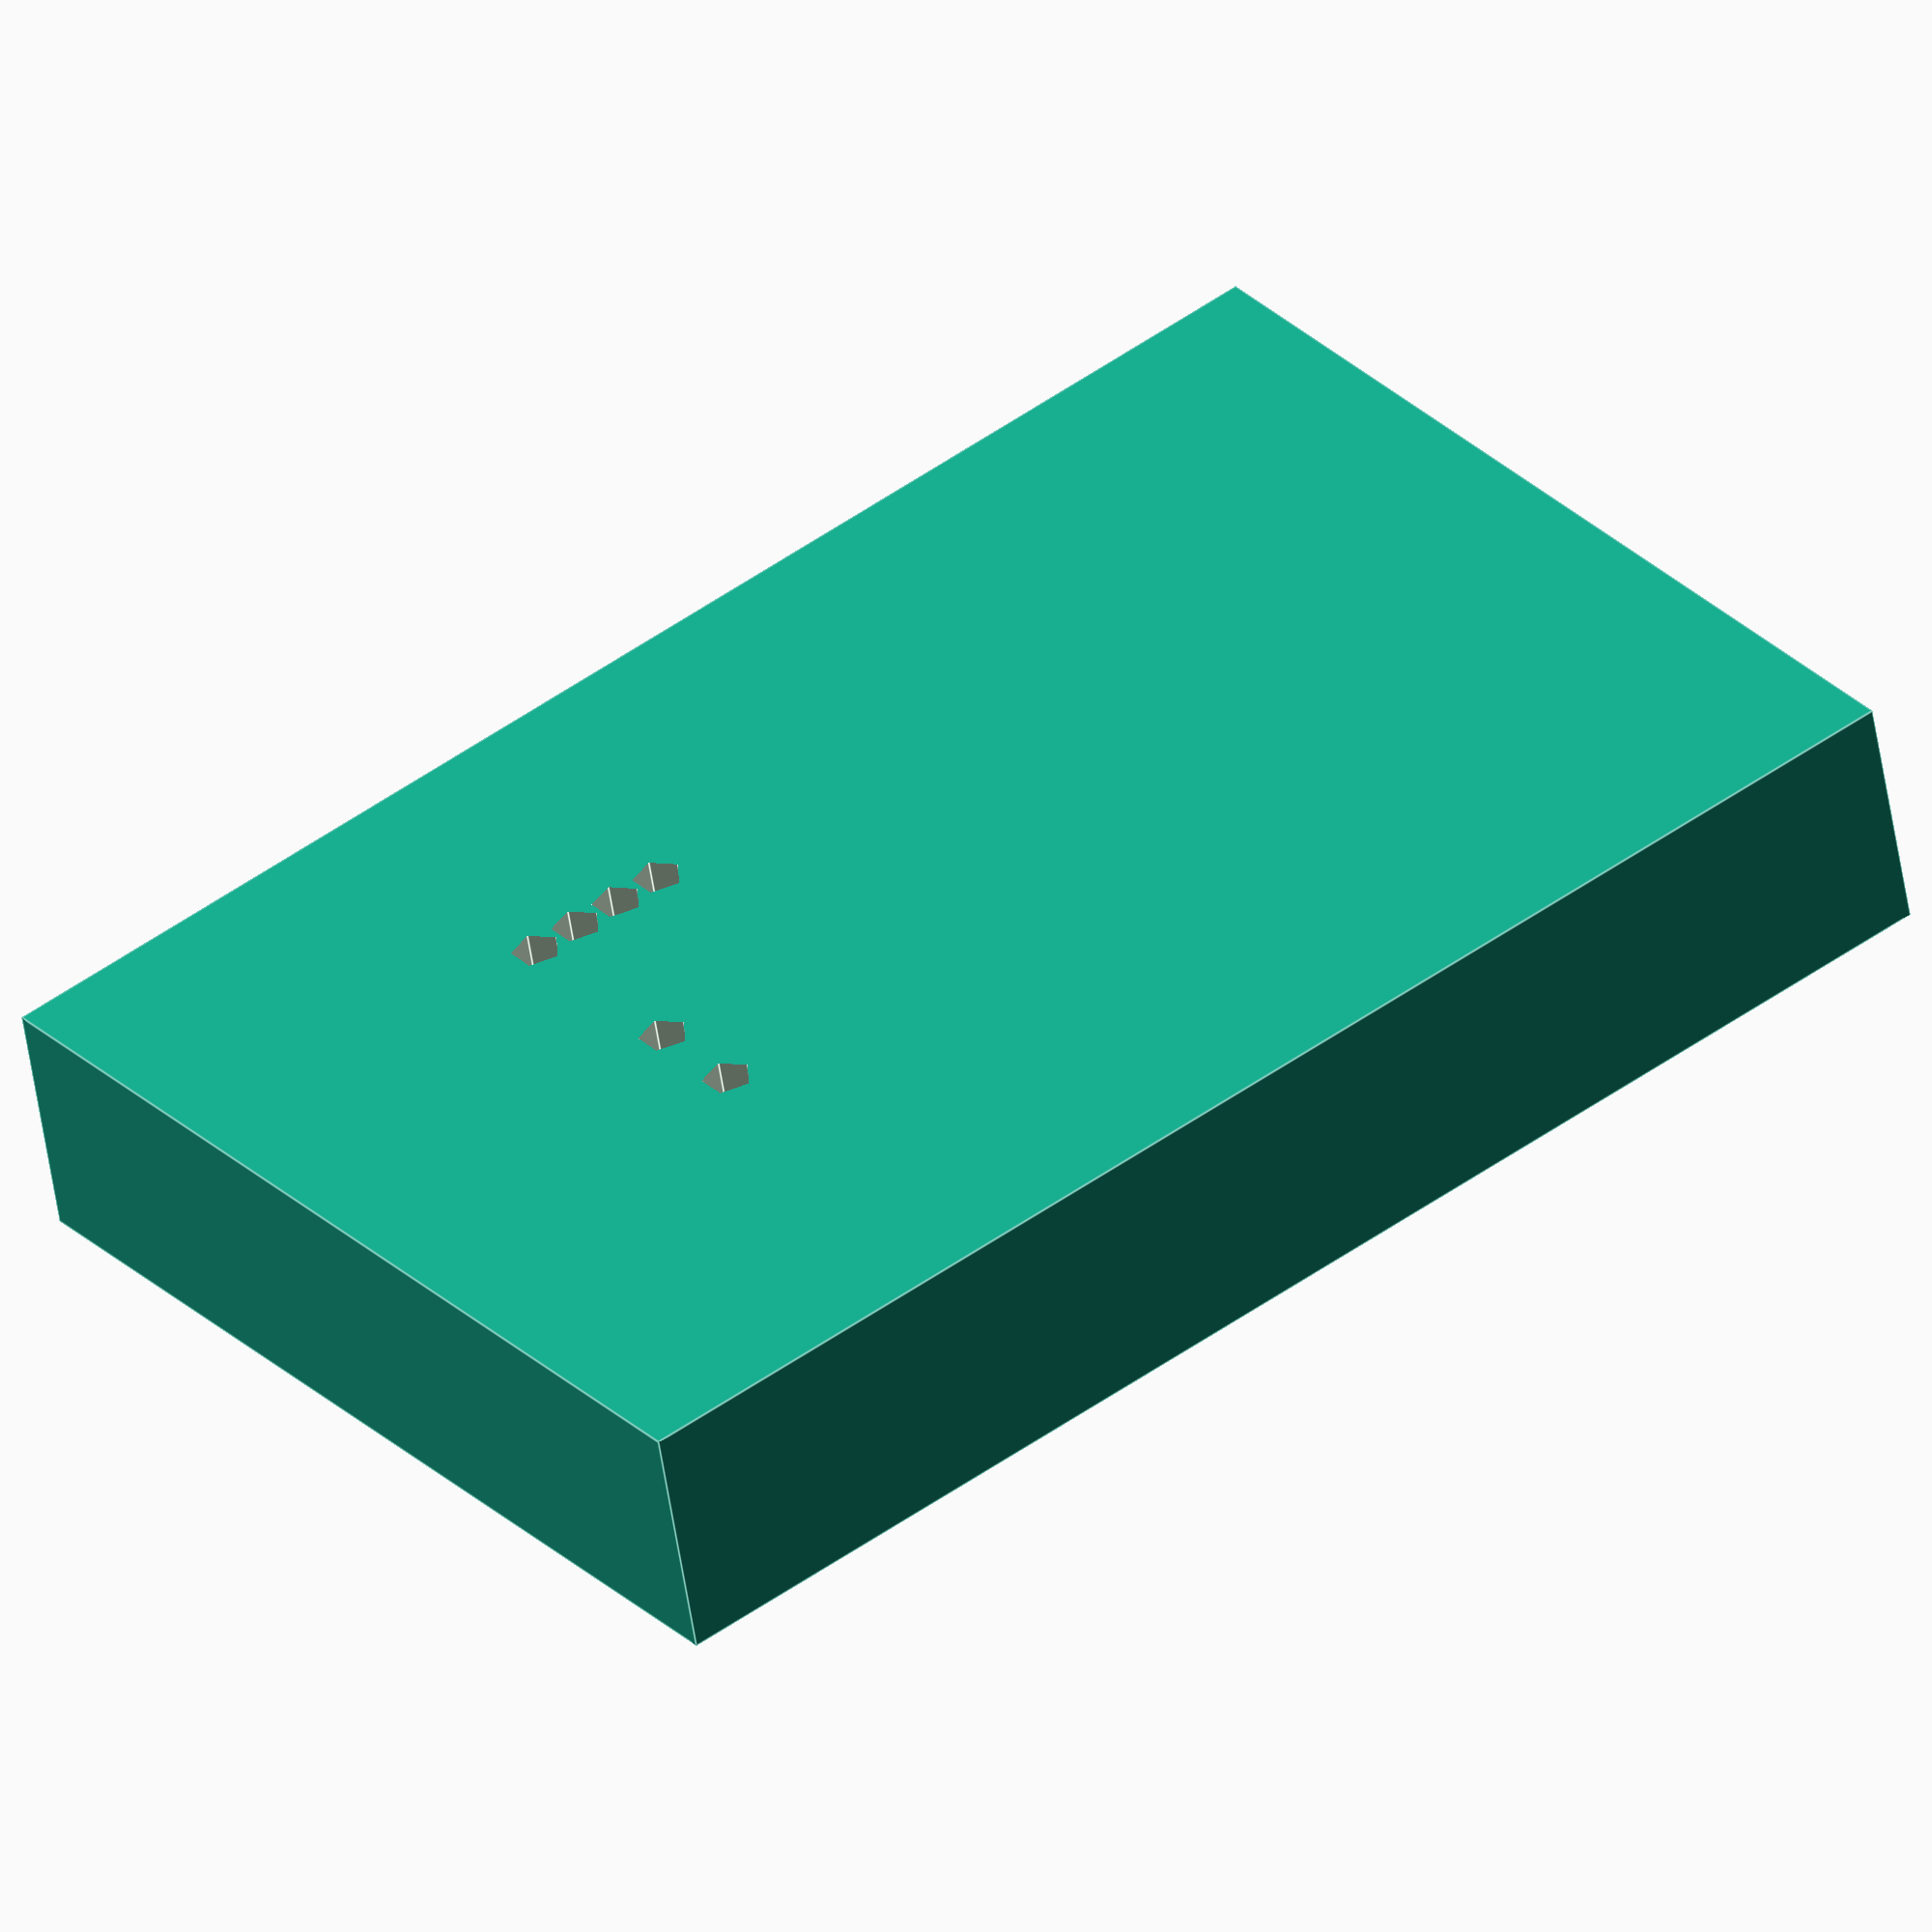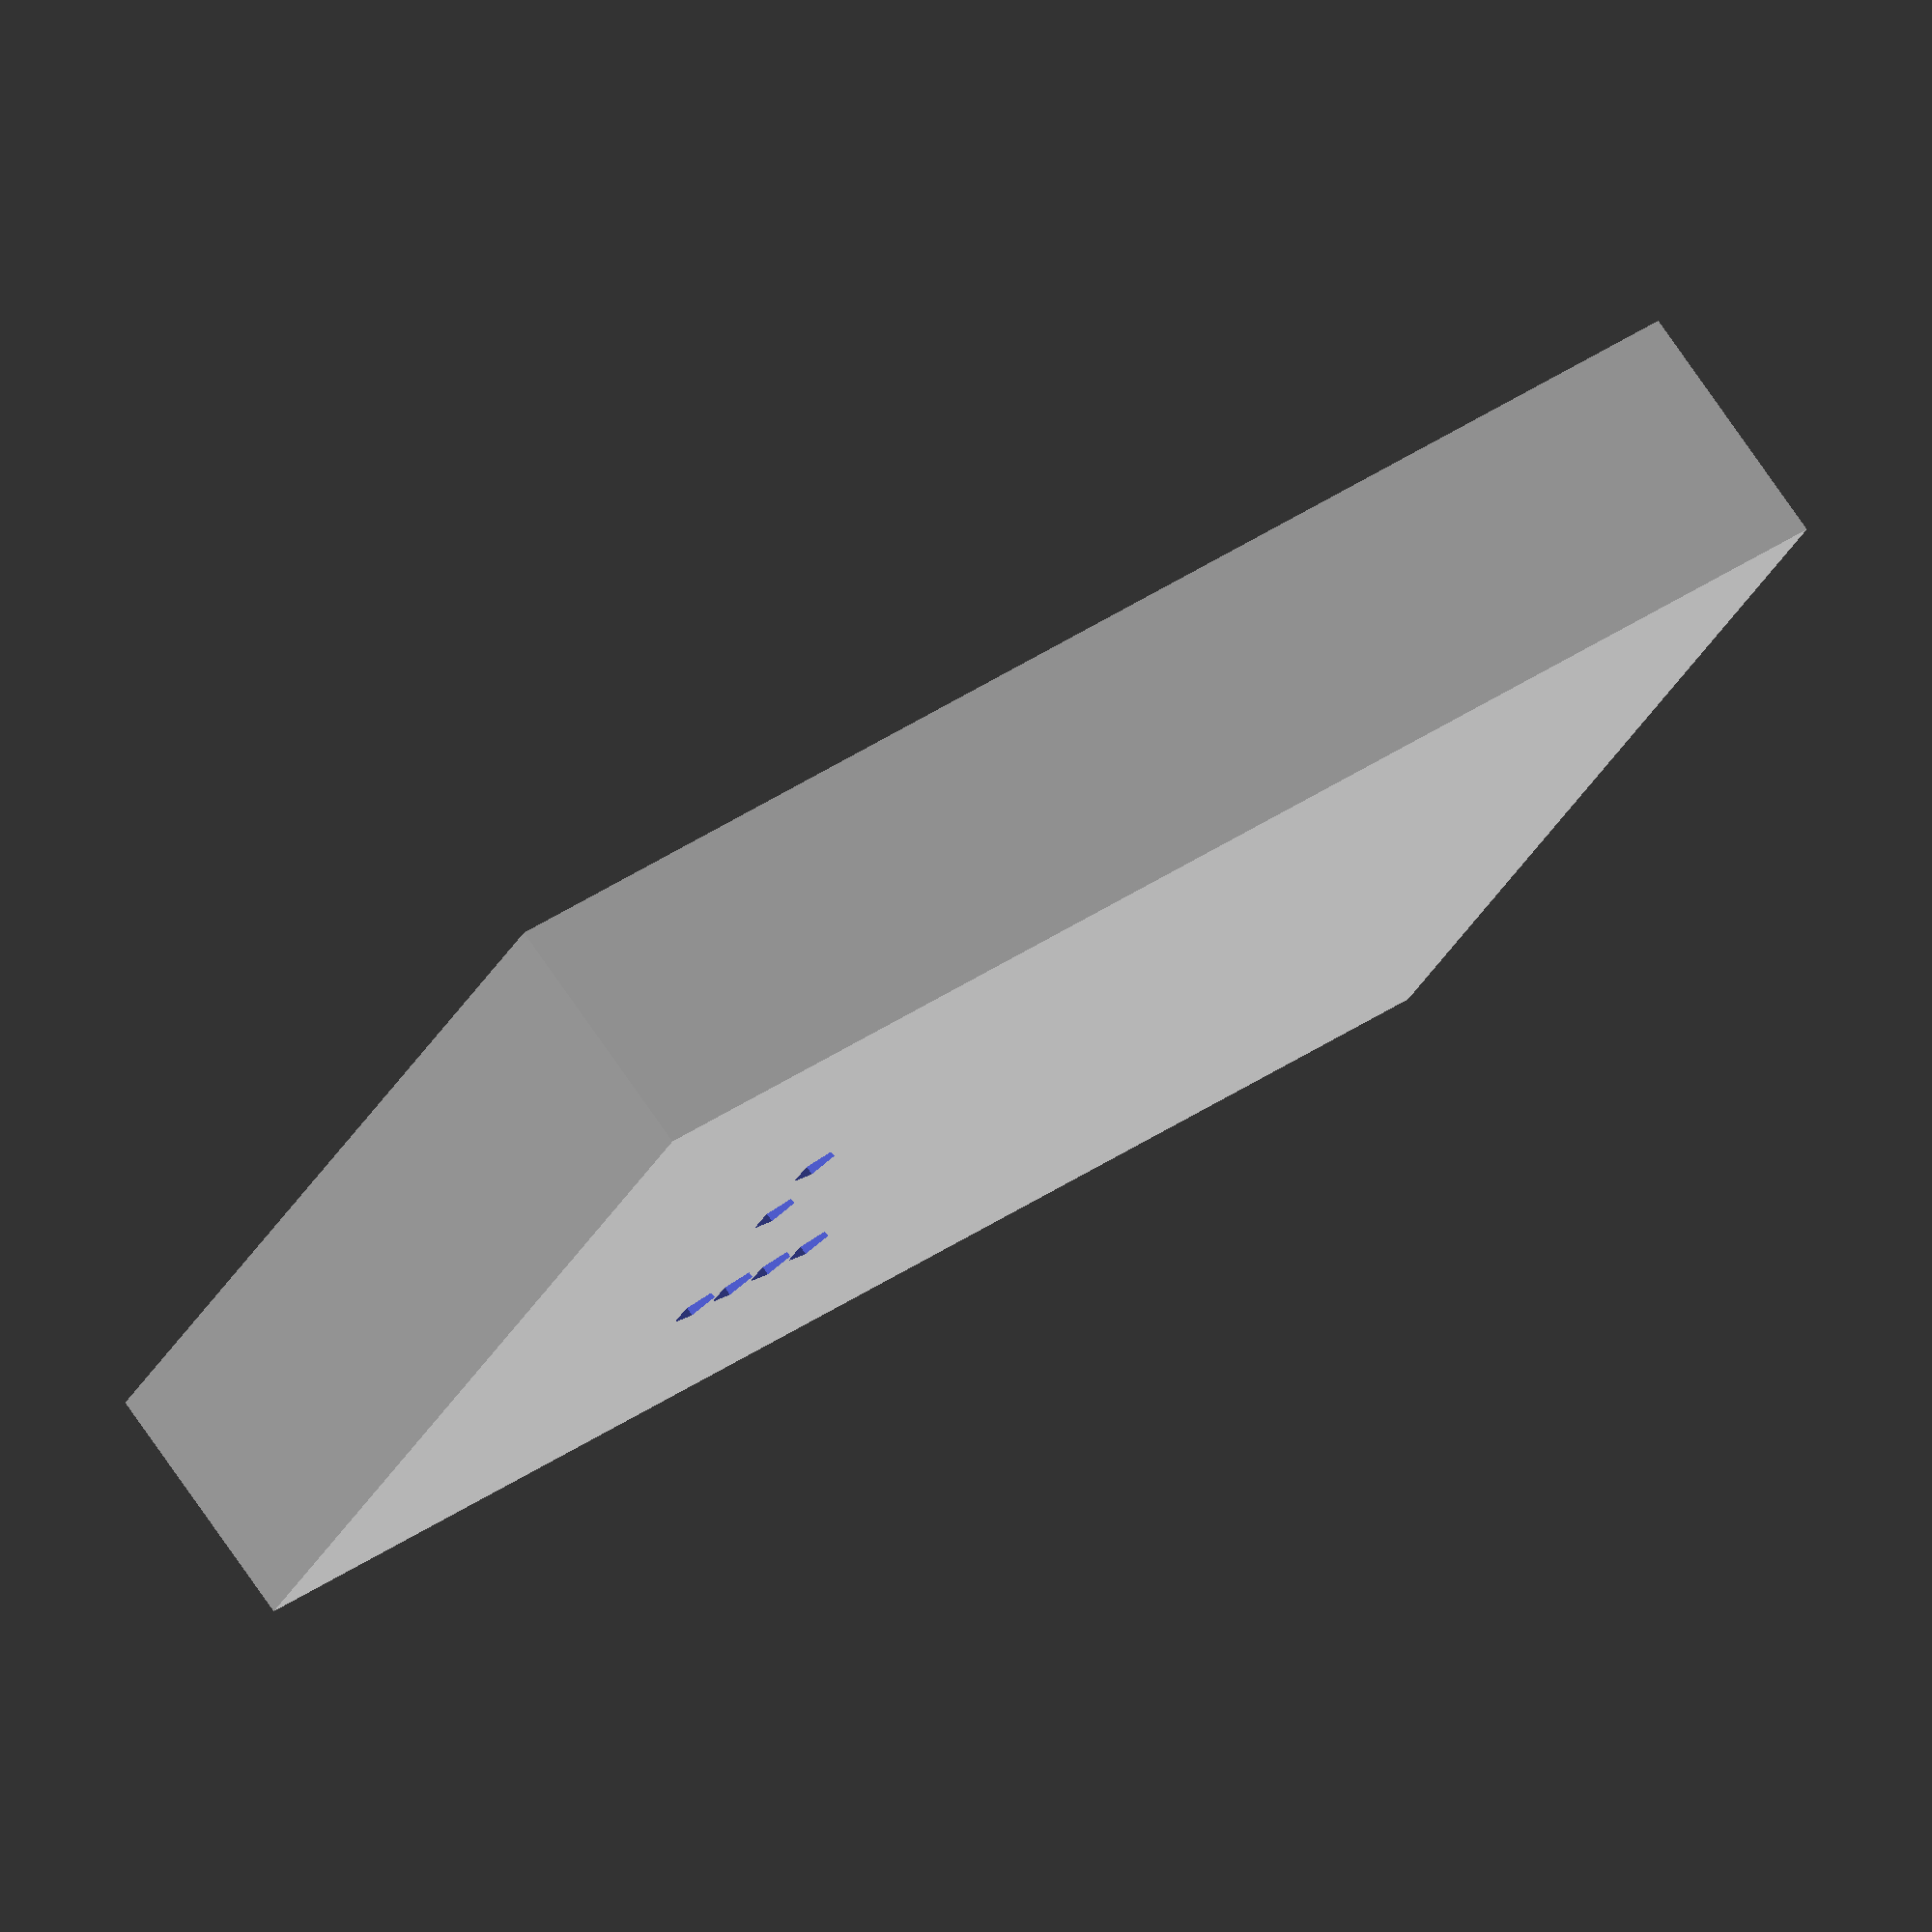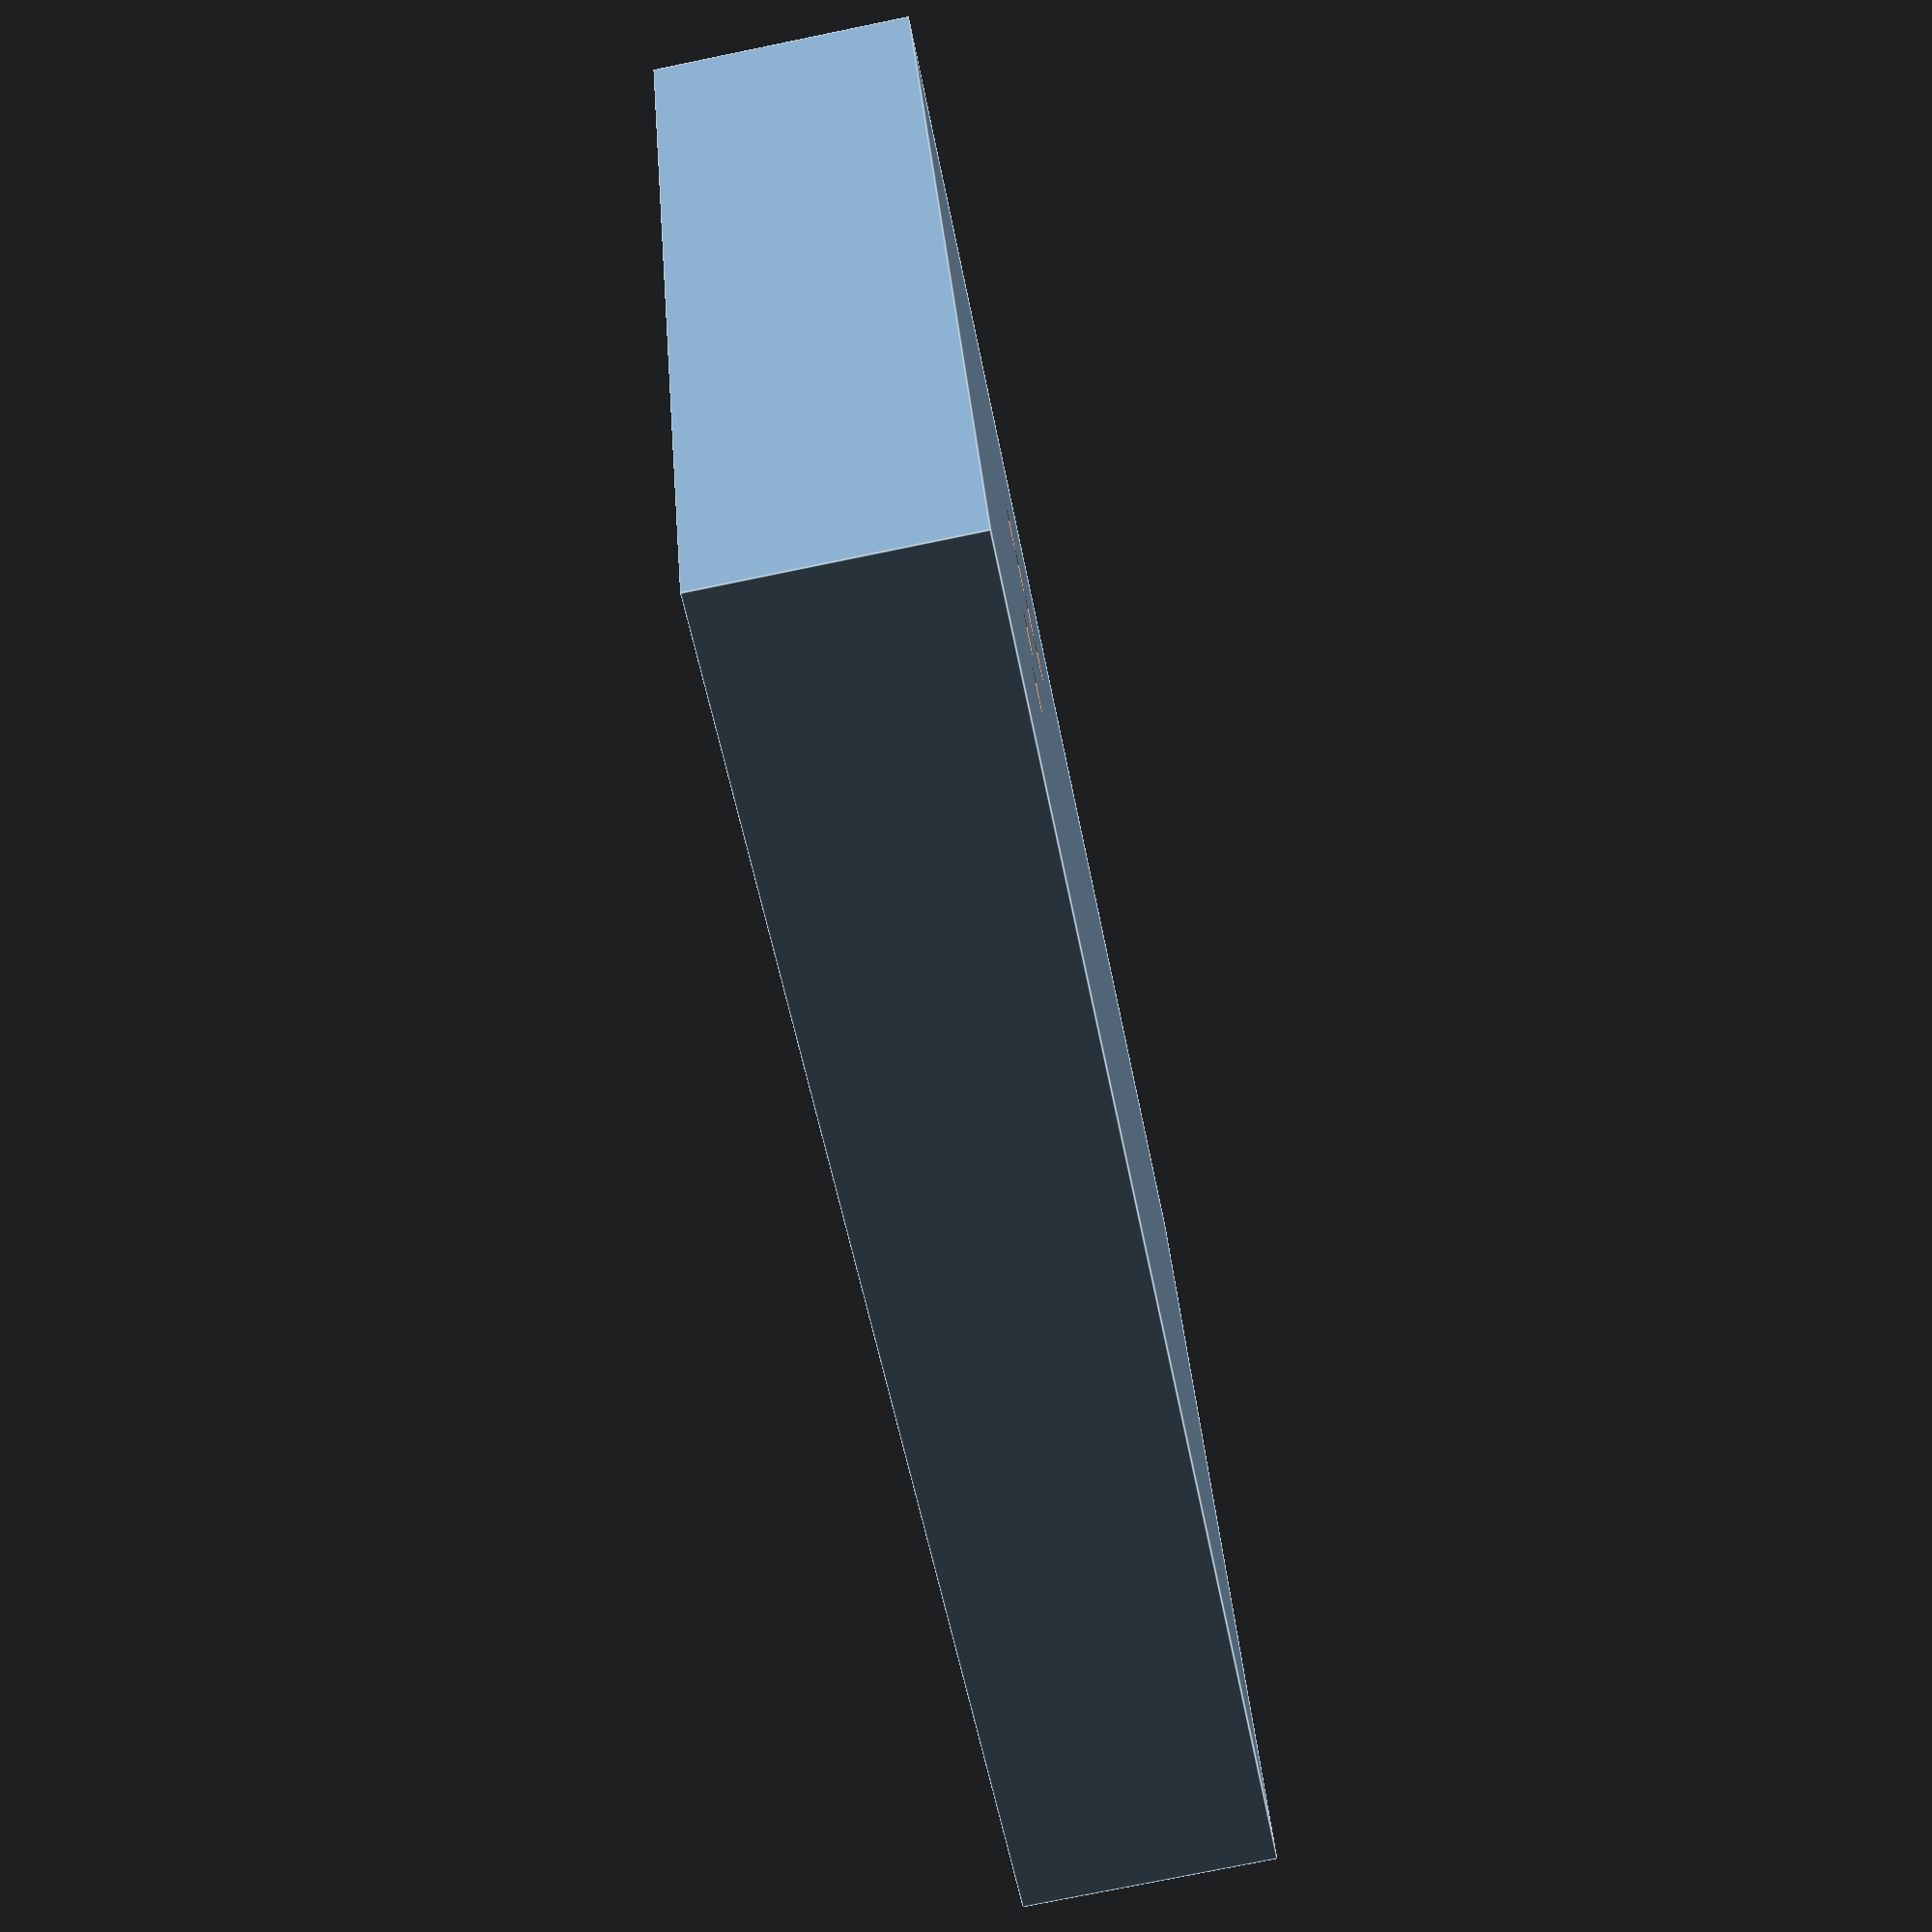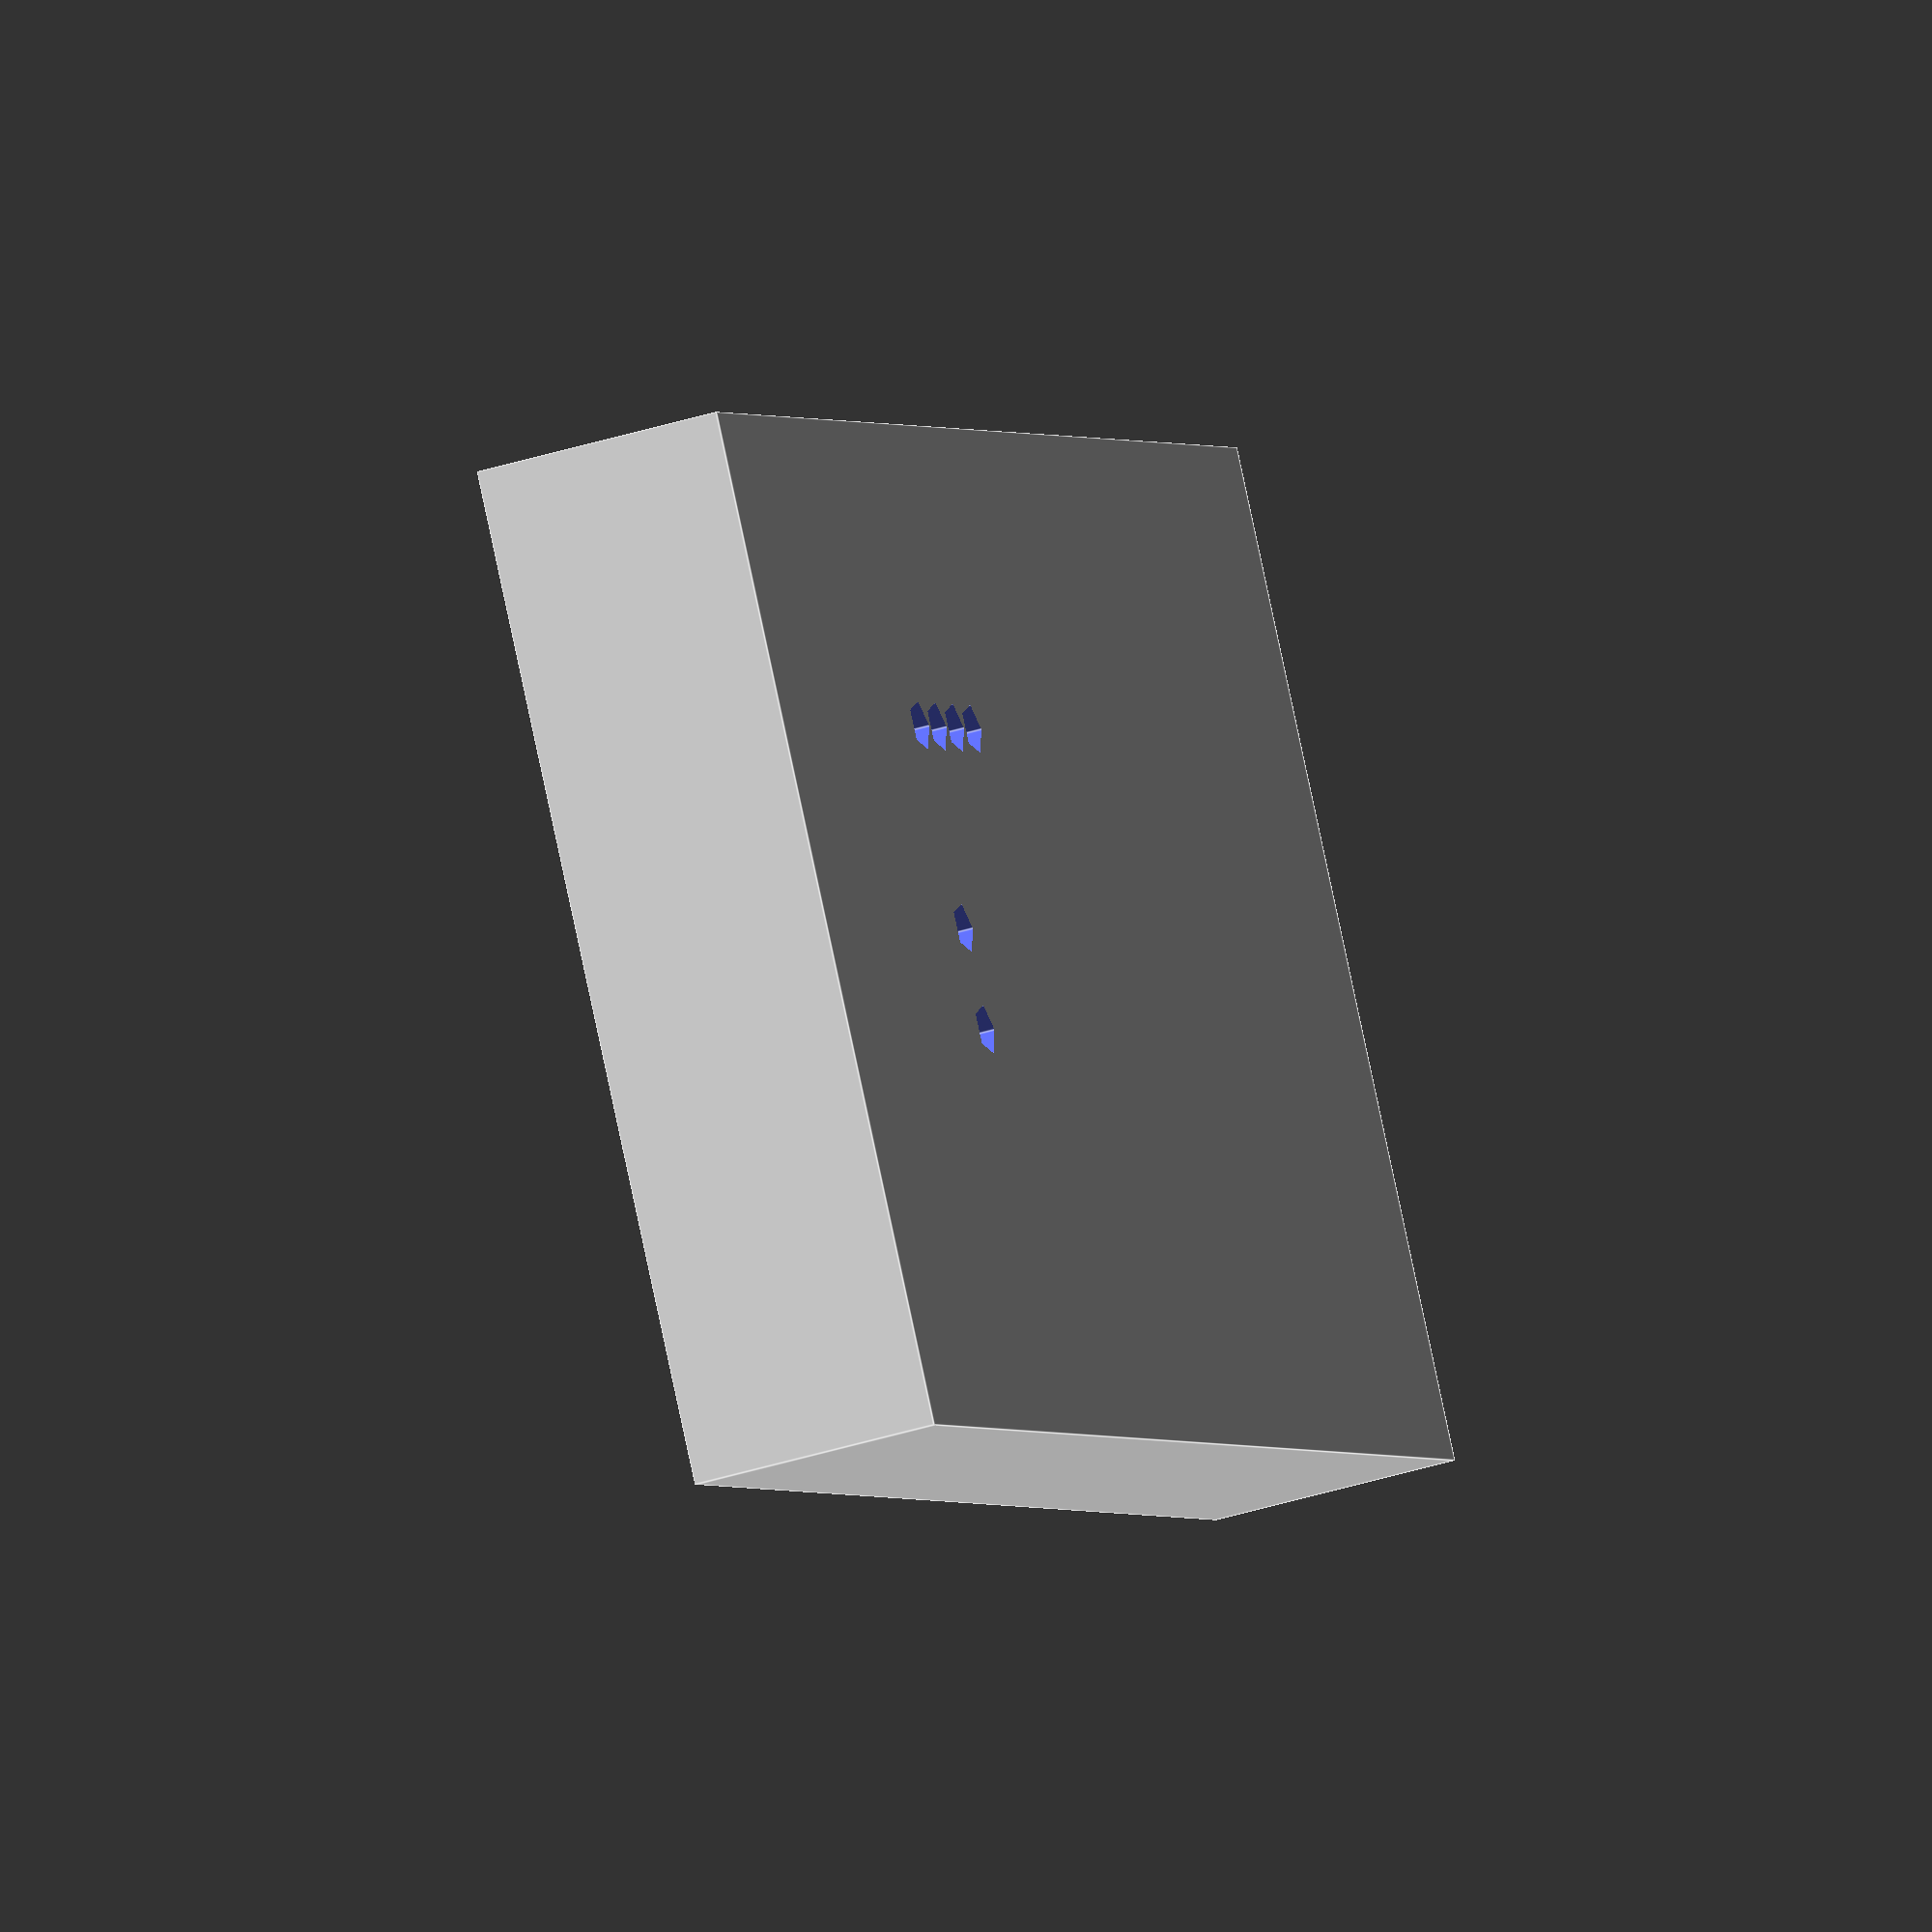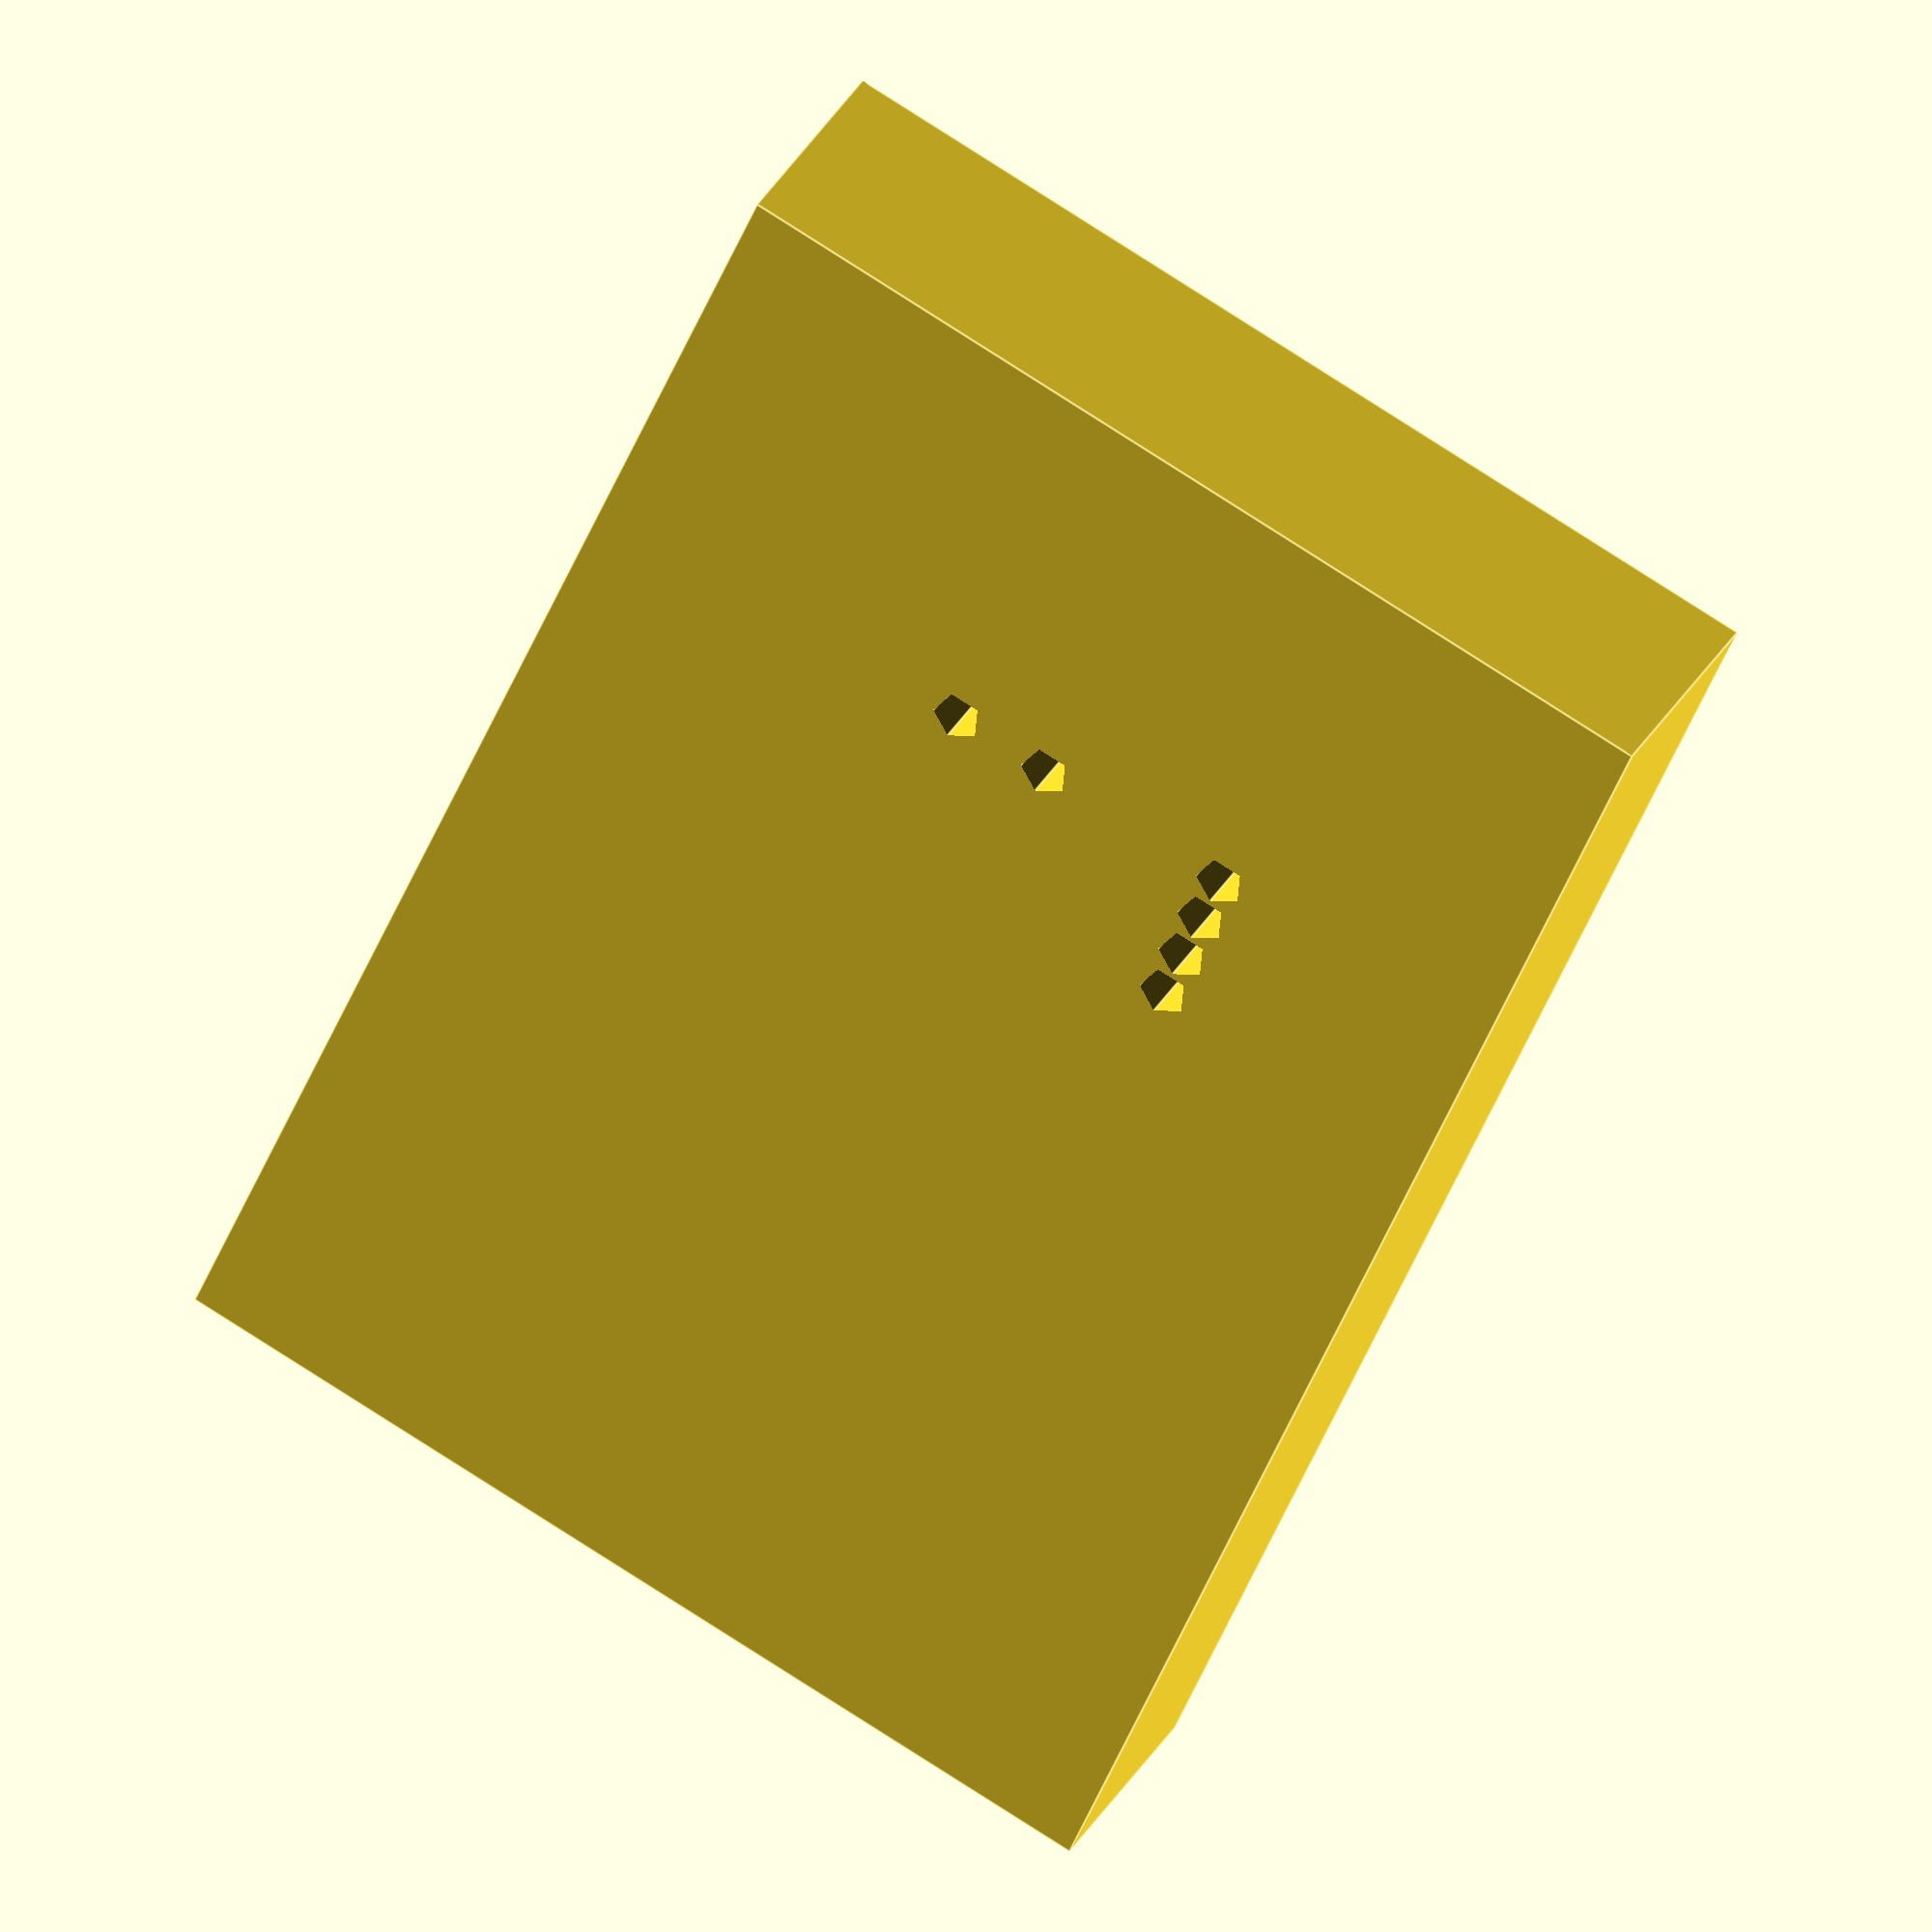
<openscad>
jigFrameSize = 5;    // Extra material around edge of pcba (mm)
jigThickness = 5;    // Thickness of the jig (mm)
pogoPinDiameter = 1;        // Diameter of the pogo pin (mm)

module hole(x, y)
{
	translate([x,y,jigThickness/2])
		cylinder(r = pogoPinDiameter/2,
				jigThickness*1.1,
				center = true);
}

module jig(width, height)
{
	translate([-jigFrameSize,-jigFrameSize])
	    cube([width + 2*jigFrameSize,
			height + 2*jigFrameSize,
			jigThickness],
			center = false);
}

difference() {
	jig(20, 10);  // Put in the board dimensions here
	hole(3,1);    // Then add one of these for every hole
	hole(4,1);
	hole(5,1);
	hole(6,1);
	hole(3,5);
	hole(3,7);
}


</openscad>
<views>
elev=232.4 azim=38.2 roll=351.6 proj=o view=edges
elev=102.5 azim=207.8 roll=214.8 proj=o view=solid
elev=76.7 azim=201.6 roll=101.6 proj=p view=edges
elev=35.7 azim=212.1 roll=113.2 proj=o view=edges
elev=148.6 azim=246.8 roll=336.1 proj=o view=edges
</views>
